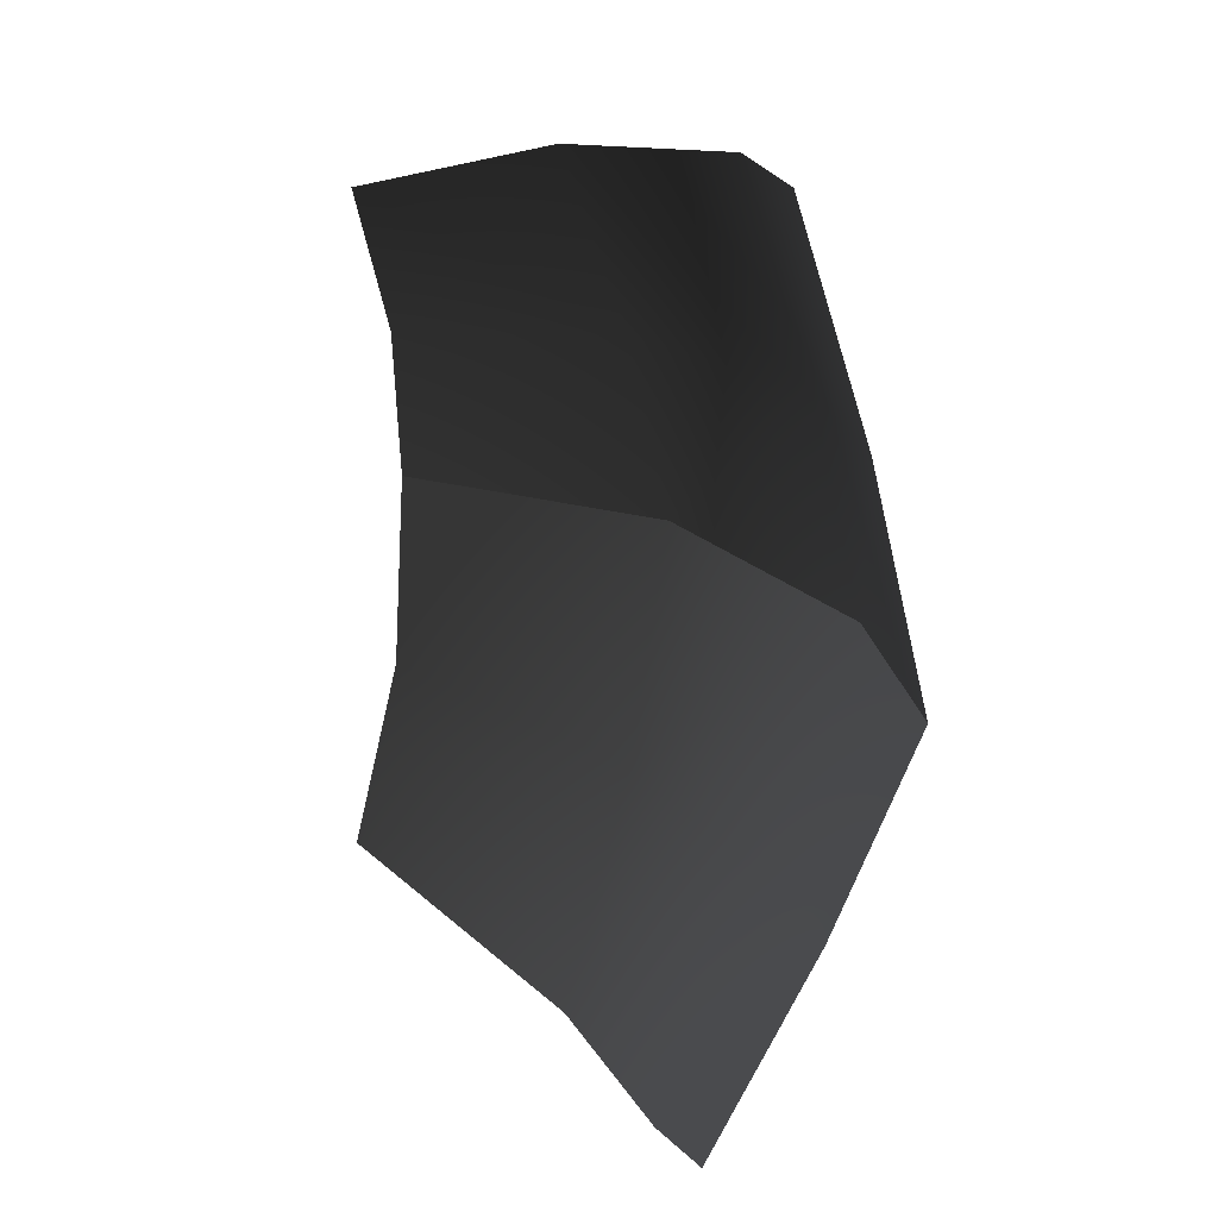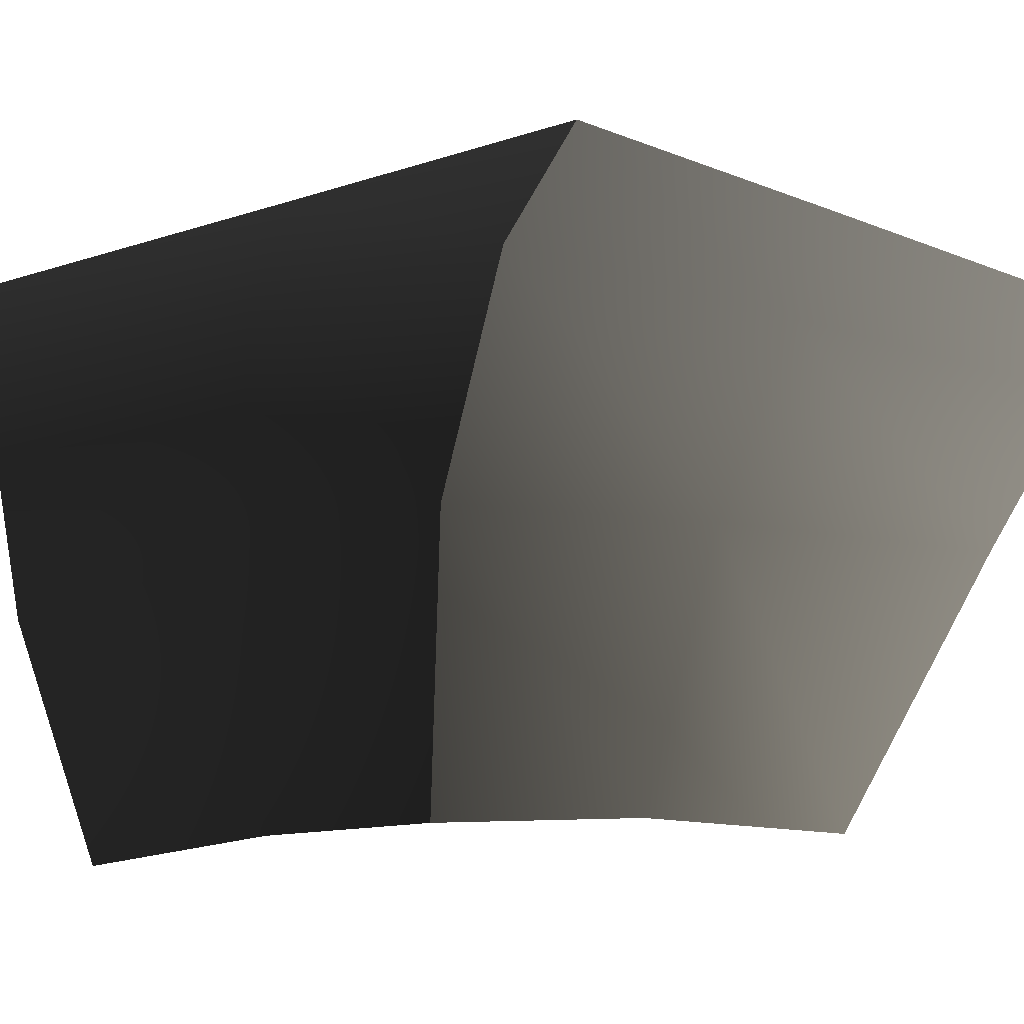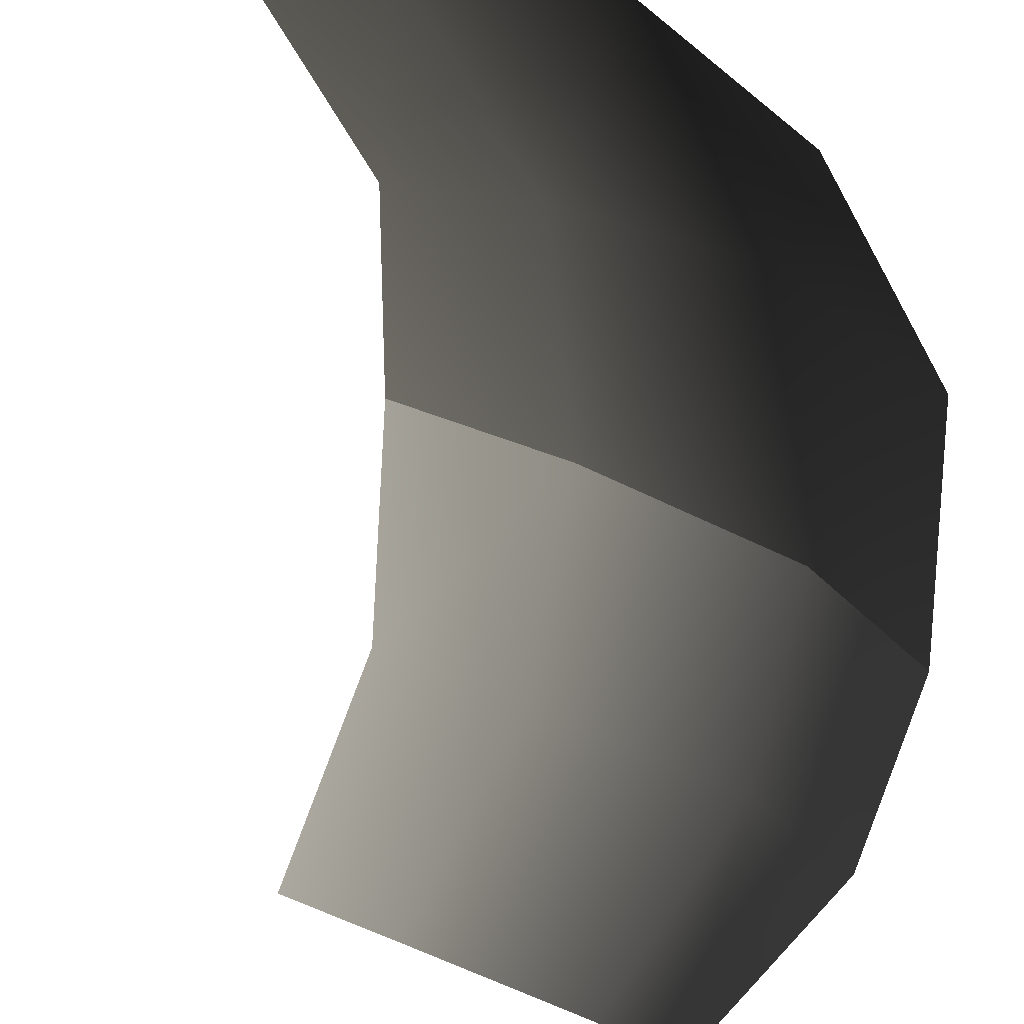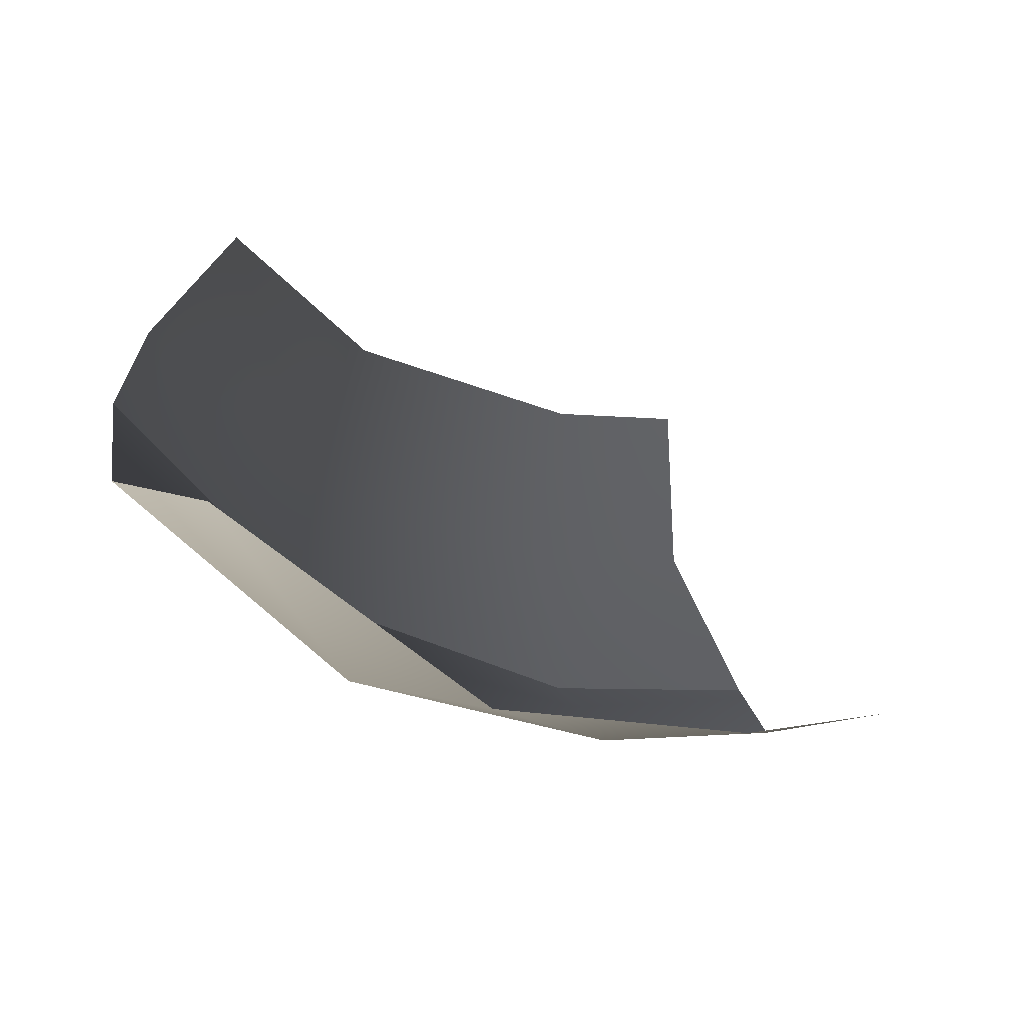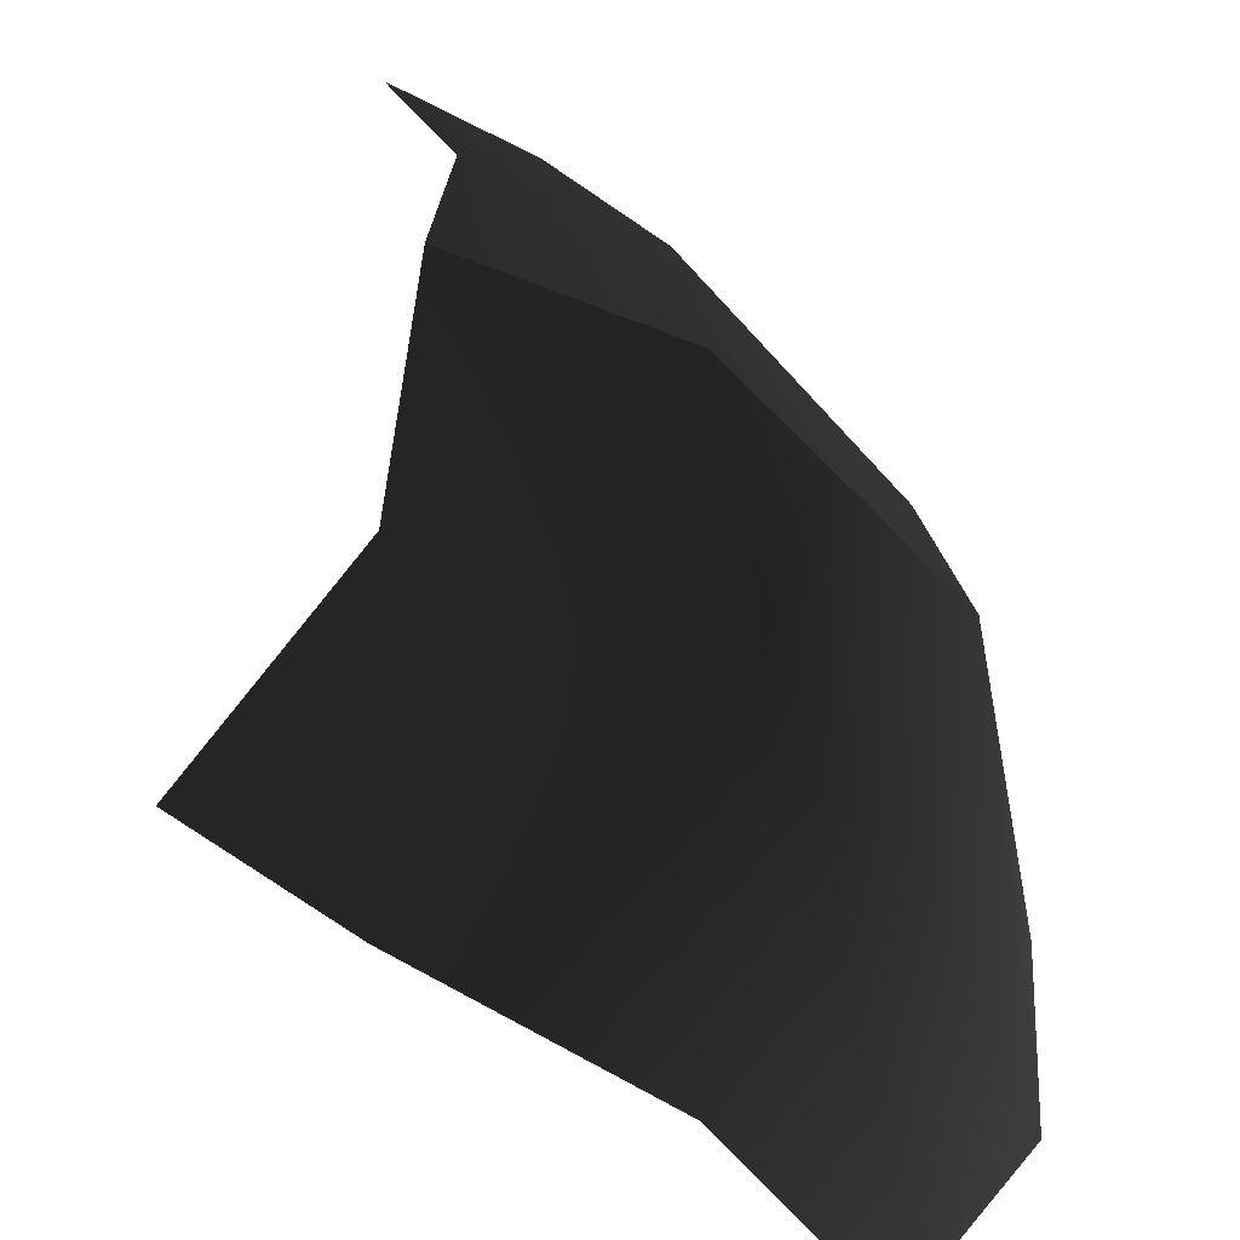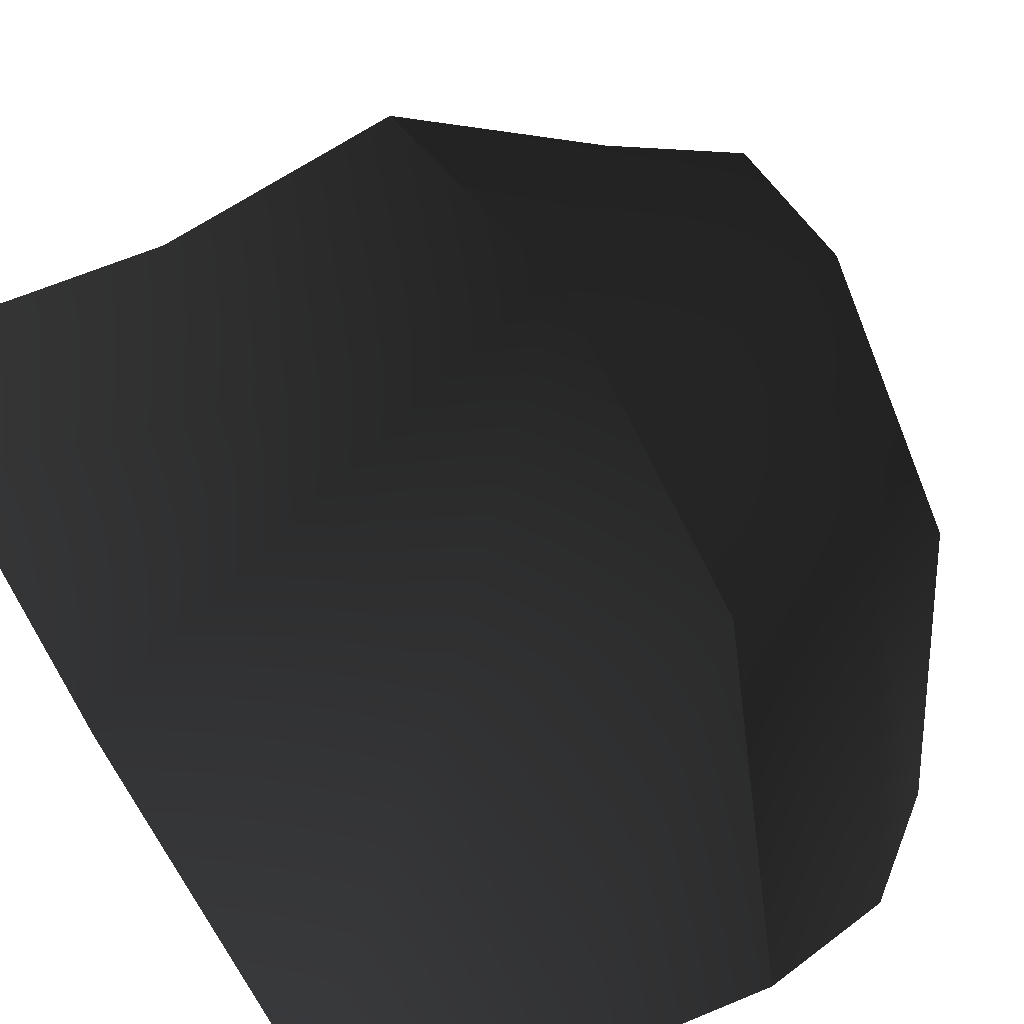
<metadata>
{"format":"obj","ext":"obj","renderer":"f3d","projection":"perspective","resolution":1024,"background":"white","views":[{"elev":23.5,"azim":-73.6,"up":"+Y"},{"elev":4.5,"azim":-107.2,"up":"+Z"},{"elev":-77.9,"azim":-12.2,"up":"+Z"},{"elev":-60.7,"azim":-152.4,"up":"+Y"},{"elev":37.1,"azim":-6.7,"up":"+Z"},{"elev":23.7,"azim":44.5,"up":"+Z"}]}
</metadata>
<code>
v -1.304 0.01964 2.139
v -0.69 0.03554 1.818
v -0.9532 -0.745 1.61
v -1.454 -0.6703 1.894
v -1.536 -1.349 1.402
v -0.8934 -1.415 0.912
v -0.3052 -0.7766 0.9692
v -1.924 -1.183 1.649
v -0.4027 -1.169 -0.01274
v 0.03844 -0.6629 -0.01274
v -0.03662 0.03856 1.026
v 0.16 0.01965 -0.01274
v -0.06769 0.694 0.8845
v -0.351 1.387 0.7427
v -0.2076 1.158 -0.01274
v 0.1023 0.5702 -0.01274
v -0.03662 0.03856 1.026
v -0.6765 0.7689 1.639
v -0.69 0.03554 1.818
v 0.16 0.01965 -0.01274
v -1.182 0.7677 1.921
v -1.312 1.553 1.704
v -0.9151 1.54 1.46
v -1.304 0.01964 2.139
g P_DS_Bush_01_(8)_532_21
f 1 3 2
f 1 4 3
f 4 5 3
f 6 3 5
f 6 7 3
f 7 2 3
f 4 8 5
f 7 6 9
f 7 9 10
f 11 7 10
f 7 11 2
f 11 10 12
f 13 15 14
f 13 16 15
f 17 16 13
f 17 13 18
f 14 18 13
f 17 18 19
f 17 20 16
f 21 19 18
f 22 21 18
f 22 18 23
f 14 23 18
f 21 24 19

</code>
